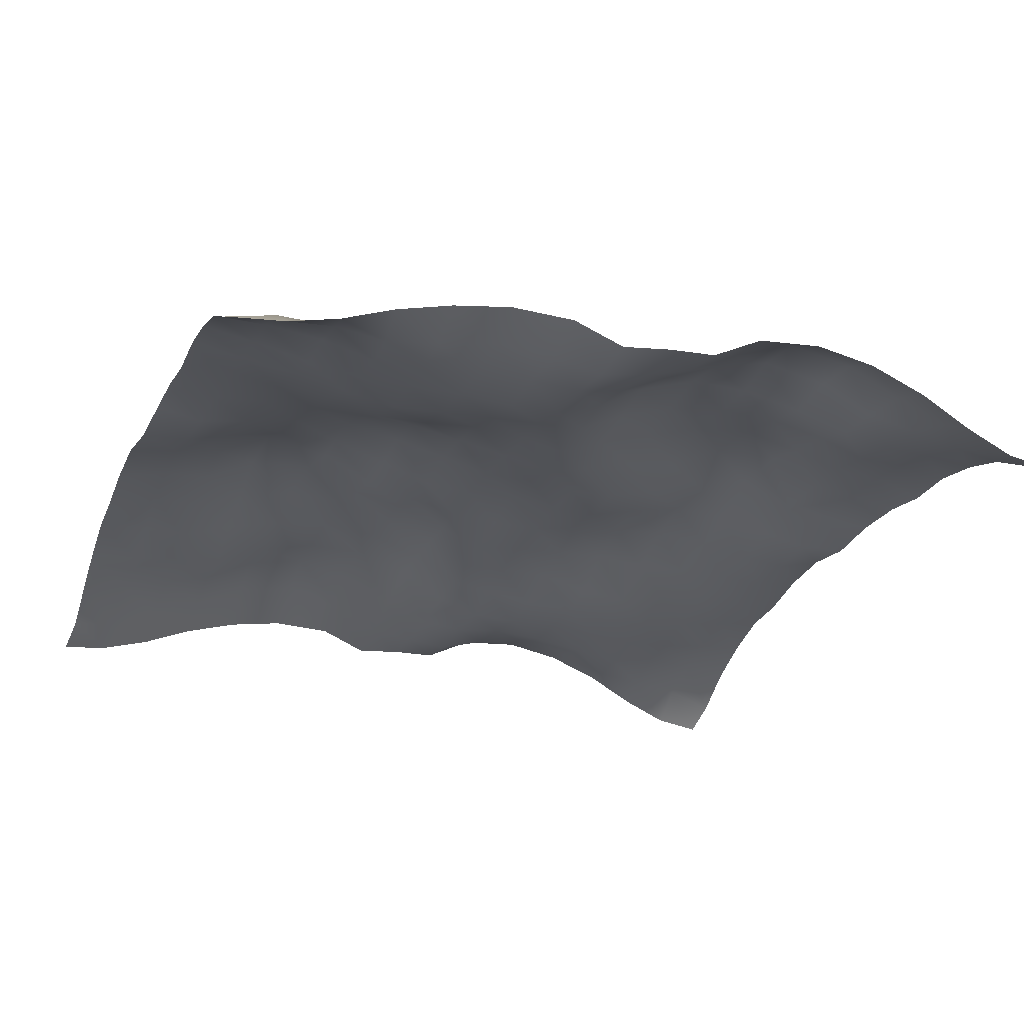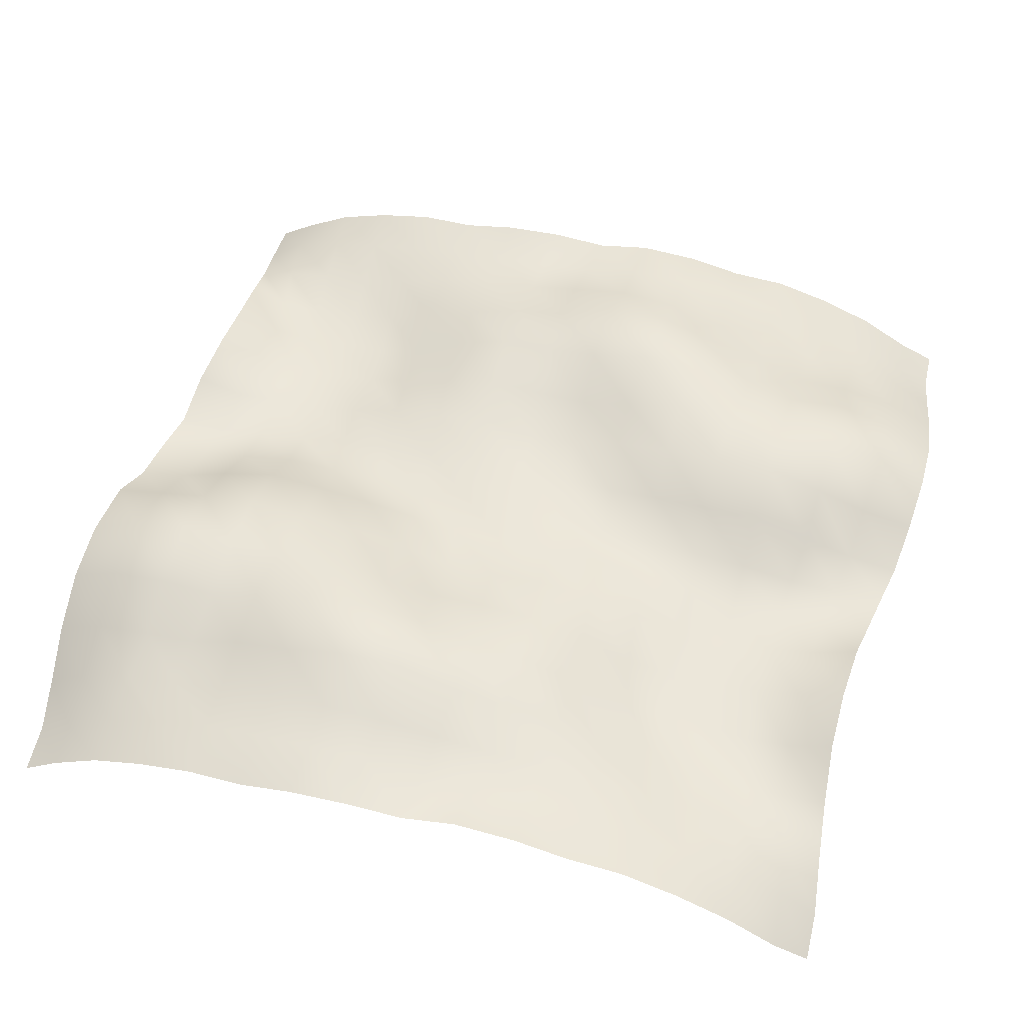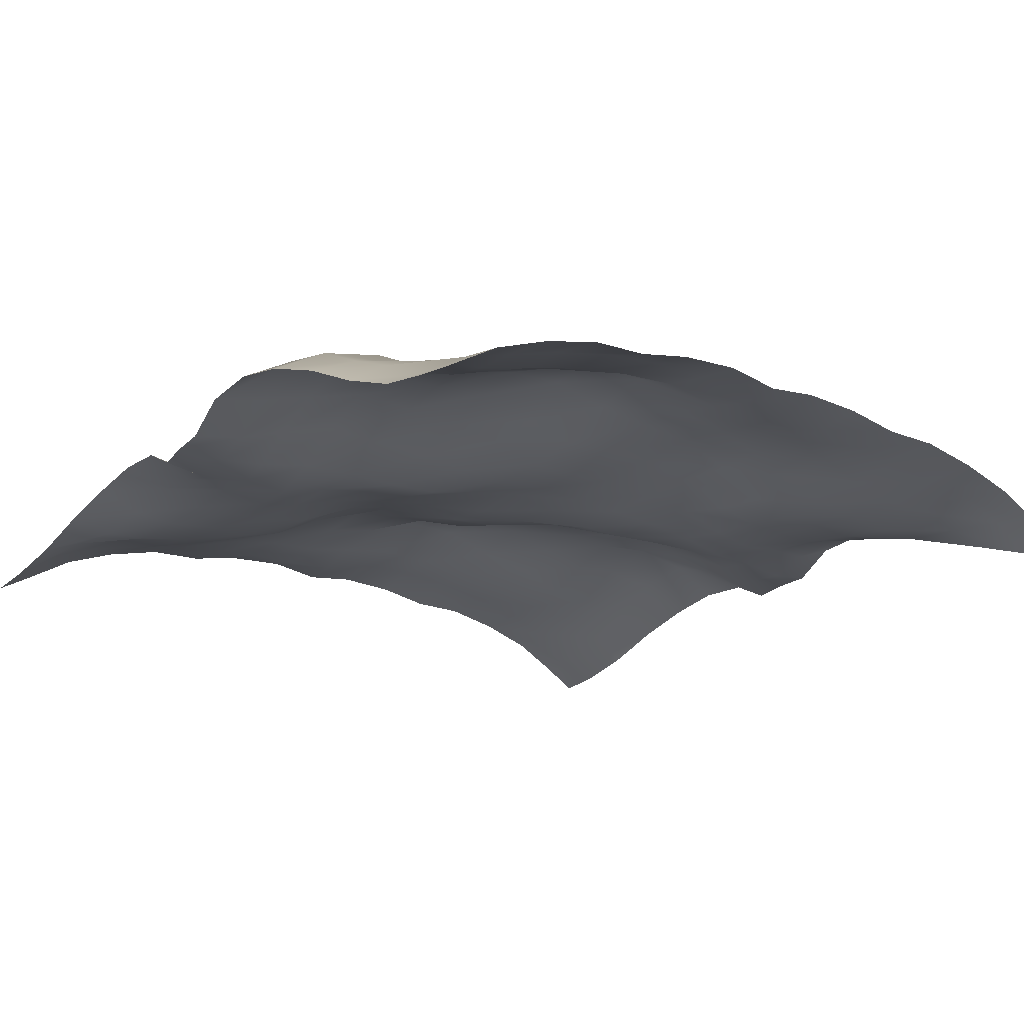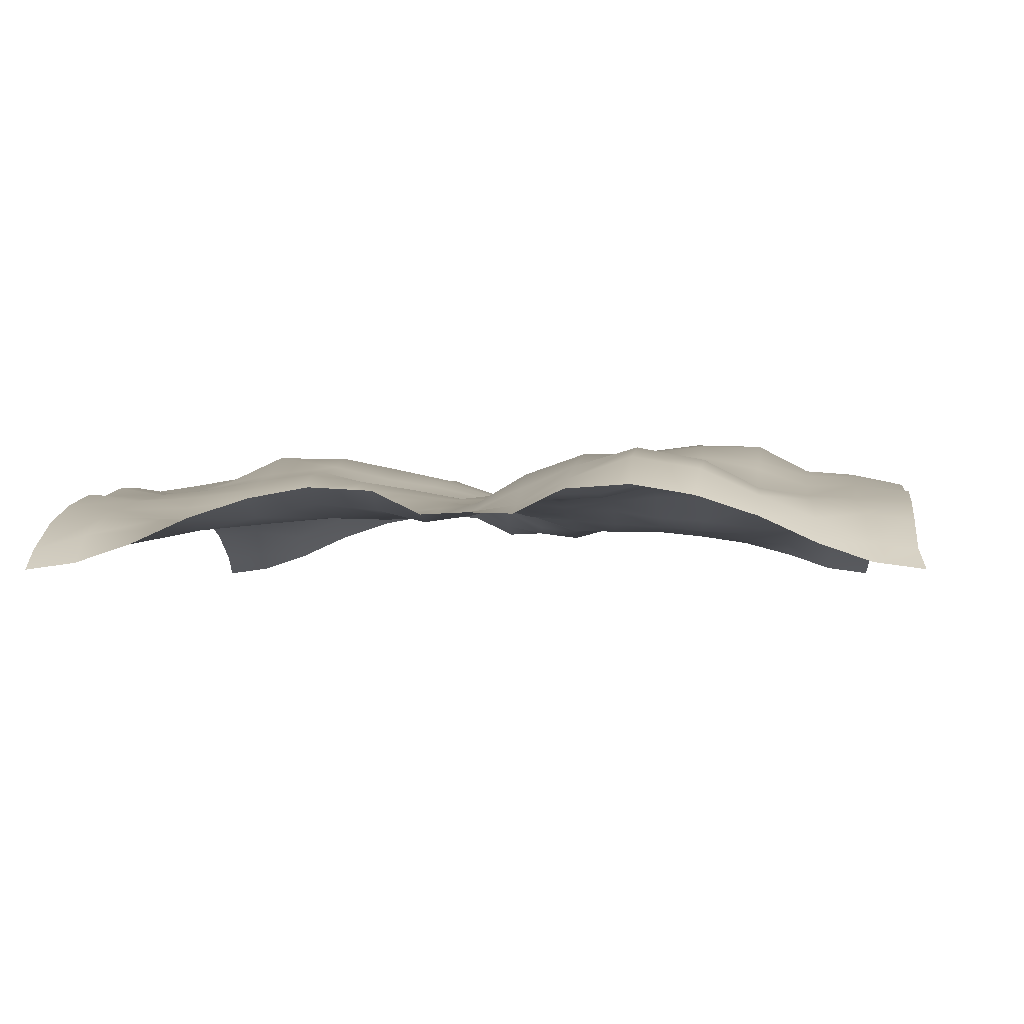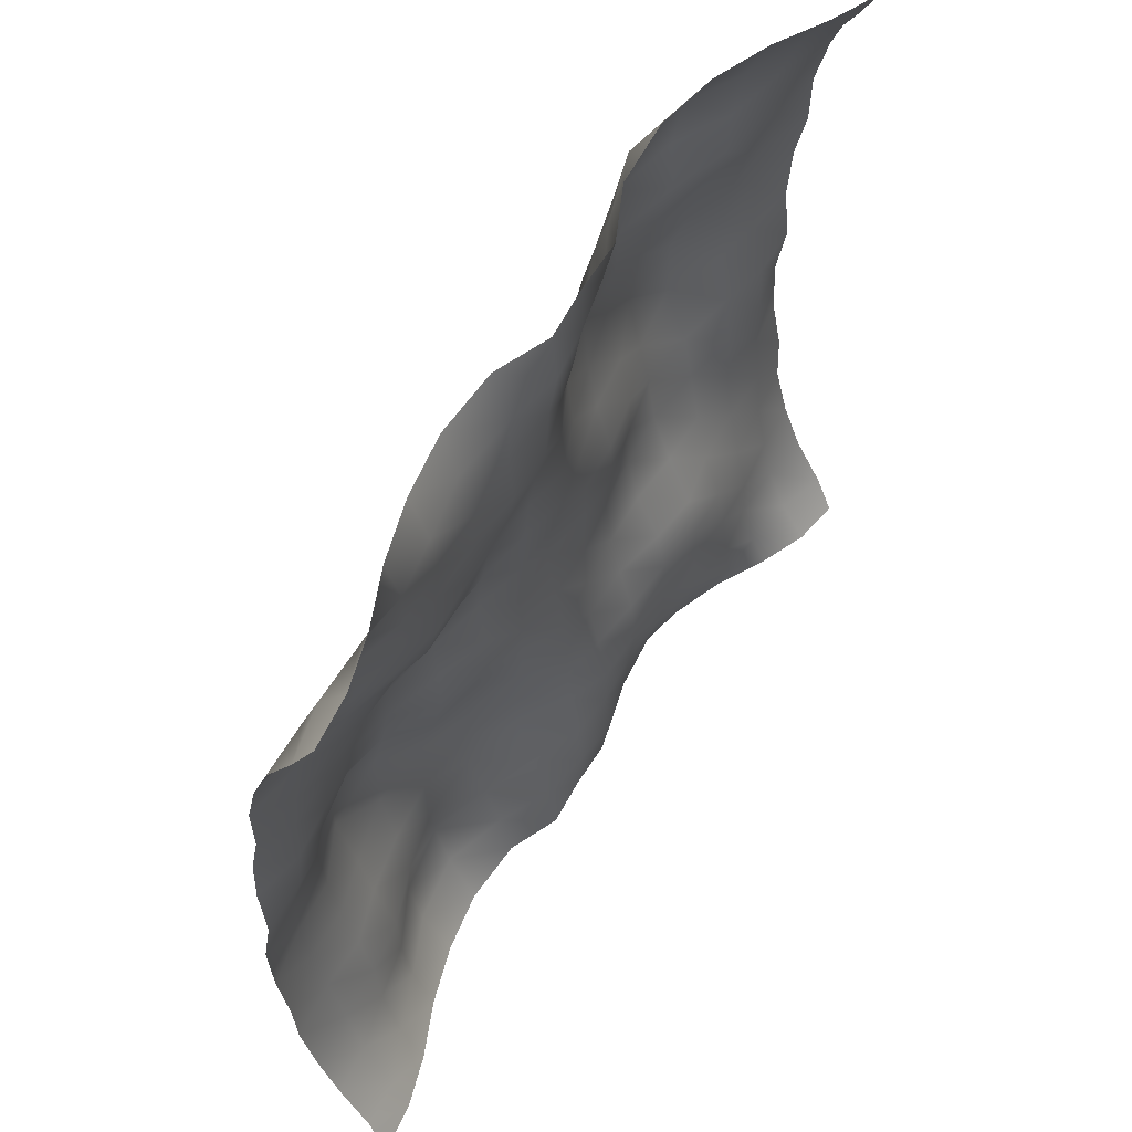
<metadata>
{"format":"obj","ext":"obj","renderer":"f3d","projection":"perspective","resolution":1024,"background":"white","views":[{"elev":-25.3,"azim":159.1,"up":"+Y"},{"elev":51.6,"azim":105.3,"up":"+Y"},{"elev":-17.8,"azim":-127.4,"up":"+Y"},{"elev":-1.9,"azim":-174.2,"up":"+Y"},{"elev":59.6,"azim":-57.5,"up":"+Z"}]}
</metadata>
<code>
o Plan.003_Plan.001
v 3.007e+04 -6404 -2.885e+04
v 2.667e+04 -5940 -2.876e+04
v 2.303e+04 -4690 -2.827e+04
v 1.922e+04 -2932 -2.78e+04
v 1.508e+04 -1563 -2.747e+04
v 1.089e+04 -828.7 -2.75e+04
v 6463 -1100 -2.782e+04
v 3067 -2720 -2.826e+04
v -97.46 -2601 -2.885e+04
v -3262 -2720 -2.943e+04
v -6657 -1100 -2.987e+04
v -1.108e+04 -828.7 -3.019e+04
v -1.527e+04 -1563 -3.022e+04
v -1.942e+04 -2932 -2.989e+04
v -2.322e+04 -4690 -2.943e+04
v -2.686e+04 -5940 -2.894e+04
v -3.027e+04 -6404 -2.885e+04
v 3.036e+04 -5023 -2.634e+04
v 2.675e+04 -4017 -2.608e+04
v 2.269e+04 -3721 -2.555e+04
v 1.891e+04 -3651 -2.472e+04
v 1.504e+04 -2792 -2.432e+04
v 1.09e+04 -1856 -2.421e+04
v 6625 -2295 -2.442e+04
v 3251 -3143 -2.49e+04
v 58.22 -2724 -2.525e+04
v -3158 -2020 -2.576e+04
v -6648 -274.6 -2.606e+04
v -1.101e+04 1193 -2.648e+04
v -1.561e+04 348.5 -2.656e+04
v -1.951e+04 -1464 -2.651e+04
v -2.327e+04 -2984 -2.658e+04
v -2.678e+04 -4705 -2.653e+04
v -2.998e+04 -5023 -2.634e+04
v 3.029e+04 -3005 -2.278e+04
v 2.662e+04 -2663 -2.235e+04
v 2.25e+04 -2765 -2.195e+04
v 1.876e+04 -3486 -2.167e+04
v 1.5e+04 -3118 -2.124e+04
v 1.099e+04 -2694 -2.095e+04
v 6994 -2400 -2.106e+04
v 3393 -2688 -2.133e+04
v 278.1 -2252 -2.173e+04
v -3064 -773.6 -2.218e+04
v -6843 804.1 -2.23e+04
v -1.12e+04 2078 -2.215e+04
v -1.584e+04 1175 -2.223e+04
v -1.955e+04 -772.7 -2.235e+04
v -2.309e+04 -1612 -2.26e+04
v -2.664e+04 -2572 -2.287e+04
v -3.004e+04 -3005 -2.278e+04
v 3.014e+04 -1663 -1.896e+04
v 2.642e+04 -2013 -1.873e+04
v 2.25e+04 -2657 -1.846e+04
v 1.883e+04 -2956 -1.819e+04
v 1.499e+04 -2797 -1.794e+04
v 1.11e+04 -2629 -1.778e+04
v 7138 -2742 -1.763e+04
v 3661 -2653 -1.775e+04
v 381.1 -1535 -1.782e+04
v -3046 451.2 -1.793e+04
v -7205 1870 -1.807e+04
v -1.149e+04 1850 -1.812e+04
v -1.58e+04 831.1 -1.839e+04
v -1.951e+04 -581.9 -1.876e+04
v -2.299e+04 -1184 -1.881e+04
v -2.651e+04 -1379 -1.897e+04
v -3.019e+04 -1663 -1.896e+04
v 2.999e+04 -739.6 -1.489e+04
v 2.642e+04 -1220 -1.489e+04
v 2.258e+04 -1773 -1.501e+04
v 1.881e+04 -2452 -1.492e+04
v 1.507e+04 -2788 -1.453e+04
v 1.13e+04 -2409 -1.435e+04
v 7384 -2179 -1.441e+04
v 3642 -1838 -1.422e+04
v 206.2 -1471 -1.387e+04
v -3187 242.8 -1.373e+04
v -7295 1713 -1.381e+04
v -1.146e+04 2122 -1.424e+04
v -1.563e+04 1776 -1.472e+04
v -1.959e+04 904.8 -1.493e+04
v -2.309e+04 -312.1 -1.498e+04
v -2.654e+04 -286.8 -1.502e+04
v -3.034e+04 -739.6 -1.489e+04
v 2.989e+04 -641.5 -1.09e+04
v 2.652e+04 -925.9 -1.099e+04
v 2.284e+04 -837 -1.119e+04
v 1.889e+04 -1118 -1.135e+04
v 1.515e+04 -2001 -1.137e+04
v 1.148e+04 -1760 -1.113e+04
v 7500 -1135 -1.076e+04
v 3447 -1260 -1.042e+04
v 62.76 -1579 -1.007e+04
v -3349 -33.35 -9806
v -7299 1346 -9742
v -1.13e+04 2512 -9931
v -1.553e+04 2844 -1.05e+04
v -1.974e+04 1718 -1.084e+04
v -2.316e+04 608.5 -1.092e+04
v -2.679e+04 487.8 -1.091e+04
v -3.045e+04 -641.5 -1.09e+04
v 2.985e+04 94.64 -6985
v 2.654e+04 -430.4 -7046
v 2.305e+04 -154.9 -7234
v 1.916e+04 -113.8 -7533
v 1.536e+04 -160.8 -7691
v 1.135e+04 -75.55 -7440
v 7381 -453.3 -6994
v 3442 -927.1 -6651
v -62.06 -1458 -6419
v -3497 -468.8 -5951
v -7440 800.2 -5641
v -1.124e+04 1426 -5562
v -1.515e+04 3233 -6019
v -1.986e+04 3048 -6606
v -2.343e+04 1164 -6647
v -2.686e+04 877.5 -6740
v -3.048e+04 94.64 -6985
v 2.985e+04 328.7 -2619
v 2.658e+04 -404.2 -2930
v 2.325e+04 59.97 -3232
v 1.944e+04 795.8 -3502
v 1.533e+04 1212 -3576
v 1.118e+04 657.3 -3244
v 7294 34.46 -2938
v 3550 -687.7 -2797
v -46.21 -691.9 -2742
v -3822 -713.4 -2296
v -7449 -276.8 -1868
v -1.121e+04 559.2 -1842
v -1.507e+04 2283 -1672
v -1.975e+04 3054 -1830
v -2.362e+04 1354 -2248
v -2.69e+04 822.8 -2358
v -3.049e+04 328.7 -2619
v 3.007e+04 -185.7 1321
v 2.674e+04 -149.3 855.2
v 2.338e+04 694.1 580
v 1.949e+04 1476 339.7
v 1.517e+04 1640 515.9
v 1.1e+04 617.9 746.8
v 7254 -433.8 1012
v 3732 -572.8 1149
v -97.46 -99.96 1321
v -3927 -572.8 1493
v -7449 -433.8 1631
v -1.119e+04 617.9 1896
v -1.537e+04 1640 2127
v -1.968e+04 1476 2303
v -2.357e+04 694.1 2062
v -2.693e+04 -149.3 1787
v -3.027e+04 -185.7 1321
v 3.029e+04 328.7 5261
v 2.67e+04 822.8 5001
v 2.343e+04 1354 4890
v 1.956e+04 3054 4472
v 1.487e+04 2283 4314
v 1.101e+04 559.2 4484
v 7254 -276.8 4510
v 3627 -713.4 4939
v -148.7 -691.9 5384
v -3745 -687.7 5439
v -7489 34.46 5581
v -1.137e+04 657.3 5886
v -1.553e+04 1212 6218
v -1.964e+04 795.8 6144
v -2.344e+04 59.97 5875
v -2.677e+04 -404.2 5572
v -3.004e+04 328.7 5261
v 3.029e+04 94.64 9627
v 2.666e+04 877.5 9382
v 2.324e+04 1164 9289
v 1.966e+04 3048 9249
v 1.496e+04 3233 8662
v 1.104e+04 1426 8205
v 7245 800.2 8284
v 3302 -468.8 8594
v -132.9 -1458 9061
v -3637 -927.1 9293
v -7576 -453.3 9636
v -1.155e+04 -75.55 1.008e+04
v -1.556e+04 -160.8 1.033e+04
v -1.936e+04 -113.8 1.018e+04
v -2.324e+04 -154.9 9877
v -2.673e+04 -430.4 9689
v -3.005e+04 94.64 9627
v 3.025e+04 -641.5 1.355e+04
v 2.66e+04 487.8 1.356e+04
v 2.297e+04 608.5 1.356e+04
v 1.955e+04 1718 1.349e+04
v 1.534e+04 2844 1.314e+04
v 1.11e+04 2512 1.257e+04
v 7104 1346 1.238e+04
v 3154 -33.35 1.245e+04
v -257.7 -1579 1.271e+04
v -3642 -1260 1.306e+04
v -7695 -1135 1.34e+04
v -1.167e+04 -1760 1.377e+04
v -1.534e+04 -2001 1.401e+04
v -1.909e+04 -1118 1.4e+04
v -2.304e+04 -837 1.383e+04
v -2.671e+04 -925.9 1.363e+04
v -3.008e+04 -641.5 1.355e+04
v 3.015e+04 -739.6 1.753e+04
v 2.634e+04 -286.8 1.766e+04
v 2.29e+04 -312.1 1.762e+04
v 1.94e+04 904.8 1.757e+04
v 1.543e+04 1776 1.736e+04
v 1.127e+04 2122 1.689e+04
v 7100 1713 1.645e+04
v 2992 242.8 1.637e+04
v -401.1 -1471 1.651e+04
v -3837 -1838 1.686e+04
v -7579 -2179 1.705e+04
v -1.15e+04 -2409 1.7e+04
v -1.527e+04 -2788 1.717e+04
v -1.9e+04 -2452 1.757e+04
v -2.278e+04 -1773 1.765e+04
v -2.661e+04 -1220 1.753e+04
v -3.019e+04 -739.6 1.753e+04
v 3e+04 -1663 2.16e+04
v 2.631e+04 -1379 2.161e+04
v 2.28e+04 -1184 2.145e+04
v 1.931e+04 -581.9 2.141e+04
v 1.56e+04 831.1 2.104e+04
v 1.13e+04 1850 2.076e+04
v 7010 1870 2.071e+04
v 2851 451.2 2.057e+04
v -576 -1535 2.046e+04
v -3856 -2653 2.039e+04
v -7333 -2742 2.027e+04
v -1.13e+04 -2629 2.042e+04
v -1.519e+04 -2797 2.059e+04
v -1.902e+04 -2956 2.083e+04
v -2.269e+04 -2657 2.11e+04
v -2.661e+04 -2013 2.138e+04
v -3.034e+04 -1663 2.16e+04
v 2.985e+04 -3005 2.543e+04
v 2.645e+04 -2572 2.551e+04
v 2.289e+04 -1612 2.524e+04
v 1.936e+04 -772.7 2.499e+04
v 1.564e+04 1175 2.487e+04
v 1.1e+04 2078 2.479e+04
v 6648 804.1 2.495e+04
v 2869 -773.6 2.482e+04
v -473 -2252 2.437e+04
v -3588 -2688 2.397e+04
v -7189 -2400 2.371e+04
v -1.119e+04 -2694 2.36e+04
v -1.52e+04 -3118 2.389e+04
v -1.895e+04 -3486 2.431e+04
v -2.27e+04 -2765 2.459e+04
v -2.681e+04 -2663 2.499e+04
v -3.049e+04 -3005 2.543e+04
v 2.978e+04 -5023 2.898e+04
v 2.658e+04 -4705 2.917e+04
v 2.308e+04 -2984 2.922e+04
v 1.931e+04 -1464 2.915e+04
v 1.541e+04 348.5 2.921e+04
v 1.081e+04 1193 2.913e+04
v 6453 -274.6 2.871e+04
v 2963 -2020 2.84e+04
v -253.1 -2724 2.789e+04
v -3445 -3143 2.754e+04
v -6820 -2295 2.706e+04
v -1.11e+04 -1856 2.685e+04
v -1.524e+04 -2792 2.696e+04
v -1.91e+04 -3651 2.737e+04
v -2.288e+04 -3721 2.819e+04
v -2.695e+04 -4017 2.872e+04
v -3.056e+04 -5023 2.898e+04
v 3.007e+04 -6404 3.149e+04
v 2.667e+04 -5940 3.158e+04
v 2.303e+04 -4690 3.207e+04
v 1.922e+04 -2932 3.253e+04
v 1.508e+04 -1563 3.287e+04
v 1.089e+04 -828.7 3.283e+04
v 6463 -1100 3.251e+04
v 3067 -2720 3.208e+04
v -97.46 -2601 3.149e+04
v -3262 -2720 3.09e+04
v -6657 -1100 3.046e+04
v -1.108e+04 -828.7 3.015e+04
v -1.527e+04 -1563 3.011e+04
v -1.942e+04 -2932 3.044e+04
v -2.322e+04 -4690 3.091e+04
v -2.686e+04 -5940 3.14e+04
v -3.027e+04 -6404 3.149e+04
f 1 18 19 2
f 2 19 20 3
f 3 20 21 4
f 4 21 22 5
f 5 22 23 6
f 6 23 24 7
f 7 24 25 8
f 8 25 26 9
f 9 26 27 10
f 10 27 28 11
f 11 28 29 12
f 12 29 30 13
f 13 30 31 14
f 14 31 32 15
f 15 32 33 16
f 16 33 34 17
f 18 35 36 19
f 19 36 37 20
f 20 37 38 21
f 21 38 39 22
f 22 39 40 23
f 23 40 41 24
f 24 41 42 25
f 25 42 43 26
f 26 43 44 27
f 27 44 45 28
f 28 45 46 29
f 29 46 47 30
f 30 47 48 31
f 31 48 49 32
f 32 49 50 33
f 33 50 51 34
f 35 52 53 36
f 36 53 54 37
f 37 54 55 38
f 38 55 56 39
f 39 56 57 40
f 40 57 58 41
f 41 58 59 42
f 42 59 60 43
f 43 60 61 44
f 44 61 62 45
f 45 62 63 46
f 46 63 64 47
f 47 64 65 48
f 48 65 66 49
f 49 66 67 50
f 50 67 68 51
f 52 69 70 53
f 53 70 71 54
f 54 71 72 55
f 55 72 73 56
f 56 73 74 57
f 57 74 75 58
f 58 75 76 59
f 59 76 77 60
f 60 77 78 61
f 61 78 79 62
f 62 79 80 63
f 63 80 81 64
f 64 81 82 65
f 65 82 83 66
f 66 83 84 67
f 67 84 85 68
f 69 86 87 70
f 70 87 88 71
f 71 88 89 72
f 72 89 90 73
f 73 90 91 74
f 74 91 92 75
f 75 92 93 76
f 76 93 94 77
f 77 94 95 78
f 78 95 96 79
f 79 96 97 80
f 80 97 98 81
f 81 98 99 82
f 82 99 100 83
f 83 100 101 84
f 84 101 102 85
f 86 103 104 87
f 87 104 105 88
f 88 105 106 89
f 89 106 107 90
f 90 107 108 91
f 91 108 109 92
f 92 109 110 93
f 93 110 111 94
f 94 111 112 95
f 95 112 113 96
f 96 113 114 97
f 97 114 115 98
f 98 115 116 99
f 99 116 117 100
f 100 117 118 101
f 101 118 119 102
f 103 120 121 104
f 104 121 122 105
f 105 122 123 106
f 106 123 124 107
f 107 124 125 108
f 108 125 126 109
f 109 126 127 110
f 110 127 128 111
f 111 128 129 112
f 112 129 130 113
f 113 130 131 114
f 114 131 132 115
f 115 132 133 116
f 116 133 134 117
f 117 134 135 118
f 118 135 136 119
f 120 137 138 121
f 121 138 139 122
f 122 139 140 123
f 123 140 141 124
f 124 141 142 125
f 125 142 143 126
f 126 143 144 127
f 127 144 145 128
f 128 145 146 129
f 129 146 147 130
f 130 147 148 131
f 131 148 149 132
f 132 149 150 133
f 133 150 151 134
f 134 151 152 135
f 135 152 153 136
f 137 154 155 138
f 138 155 156 139
f 139 156 157 140
f 140 157 158 141
f 141 158 159 142
f 142 159 160 143
f 143 160 161 144
f 144 161 162 145
f 145 162 163 146
f 146 163 164 147
f 147 164 165 148
f 148 165 166 149
f 149 166 167 150
f 150 167 168 151
f 151 168 169 152
f 152 169 170 153
f 154 171 172 155
f 155 172 173 156
f 156 173 174 157
f 157 174 175 158
f 158 175 176 159
f 159 176 177 160
f 160 177 178 161
f 161 178 179 162
f 162 179 180 163
f 163 180 181 164
f 164 181 182 165
f 165 182 183 166
f 166 183 184 167
f 167 184 185 168
f 168 185 186 169
f 169 186 187 170
f 171 188 189 172
f 172 189 190 173
f 173 190 191 174
f 174 191 192 175
f 175 192 193 176
f 176 193 194 177
f 177 194 195 178
f 178 195 196 179
f 179 196 197 180
f 180 197 198 181
f 181 198 199 182
f 182 199 200 183
f 183 200 201 184
f 184 201 202 185
f 185 202 203 186
f 186 203 204 187
f 188 205 206 189
f 189 206 207 190
f 190 207 208 191
f 191 208 209 192
f 192 209 210 193
f 193 210 211 194
f 194 211 212 195
f 195 212 213 196
f 196 213 214 197
f 197 214 215 198
f 198 215 216 199
f 199 216 217 200
f 200 217 218 201
f 201 218 219 202
f 202 219 220 203
f 203 220 221 204
f 205 222 223 206
f 206 223 224 207
f 207 224 225 208
f 208 225 226 209
f 209 226 227 210
f 210 227 228 211
f 211 228 229 212
f 212 229 230 213
f 213 230 231 214
f 214 231 232 215
f 215 232 233 216
f 216 233 234 217
f 217 234 235 218
f 218 235 236 219
f 219 236 237 220
f 220 237 238 221
f 222 239 240 223
f 223 240 241 224
f 224 241 242 225
f 225 242 243 226
f 226 243 244 227
f 227 244 245 228
f 228 245 246 229
f 229 246 247 230
f 230 247 248 231
f 231 248 249 232
f 232 249 250 233
f 233 250 251 234
f 234 251 252 235
f 235 252 253 236
f 236 253 254 237
f 237 254 255 238
f 239 256 257 240
f 240 257 258 241
f 241 258 259 242
f 242 259 260 243
f 243 260 261 244
f 244 261 262 245
f 245 262 263 246
f 246 263 264 247
f 247 264 265 248
f 248 265 266 249
f 249 266 267 250
f 250 267 268 251
f 251 268 269 252
f 252 269 270 253
f 253 270 271 254
f 254 271 272 255
f 256 273 274 257
f 257 274 275 258
f 258 275 276 259
f 259 276 277 260
f 260 277 278 261
f 261 278 279 262
f 262 279 280 263
f 263 280 281 264
f 264 281 282 265
f 265 282 283 266
f 266 283 284 267
f 267 284 285 268
f 268 285 286 269
f 269 286 287 270
f 270 287 288 271
f 271 288 289 272

</code>
